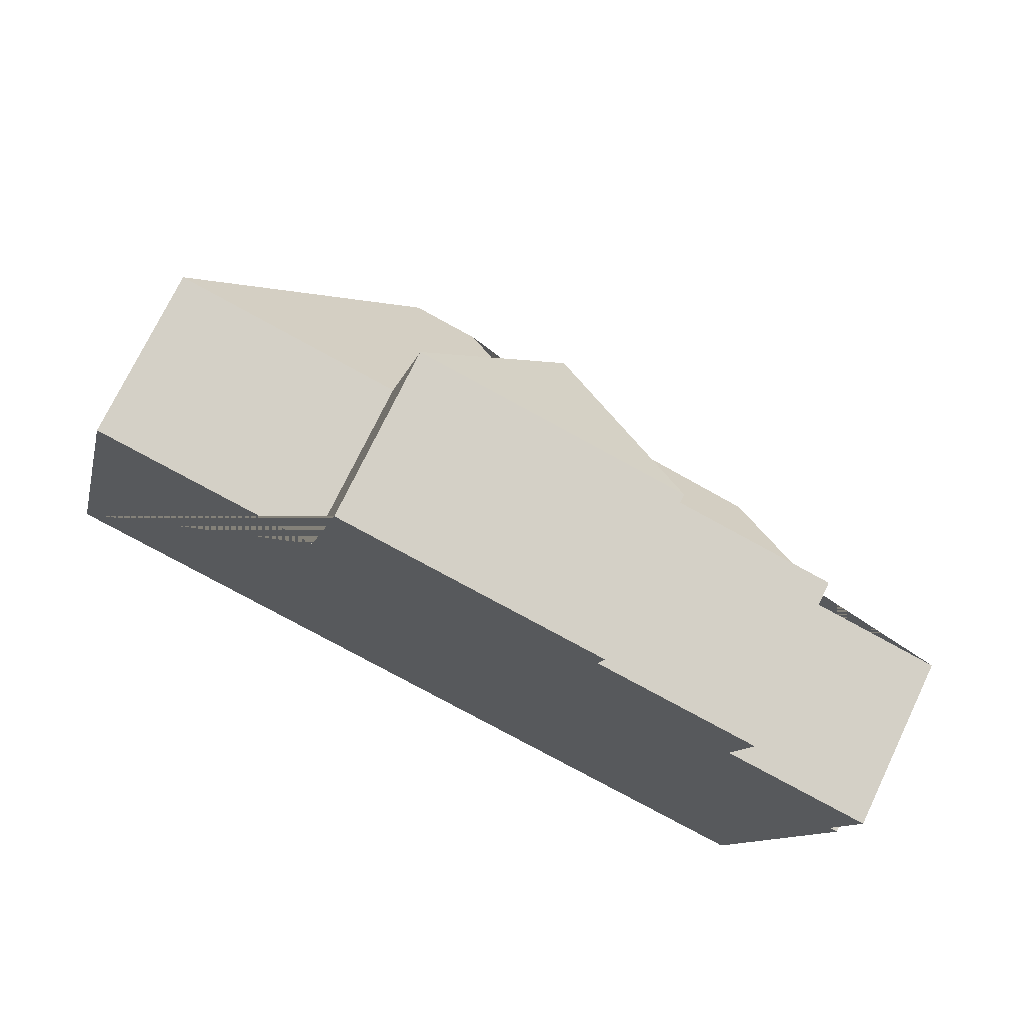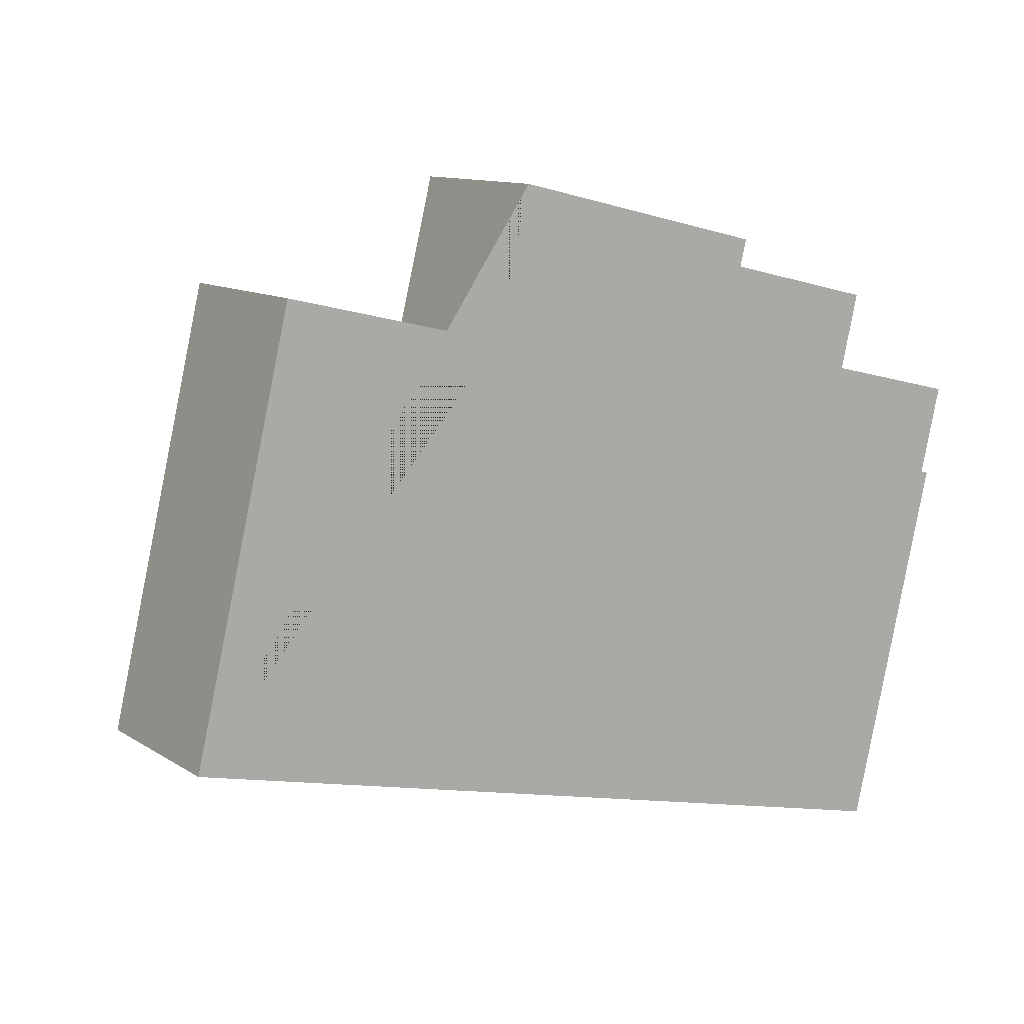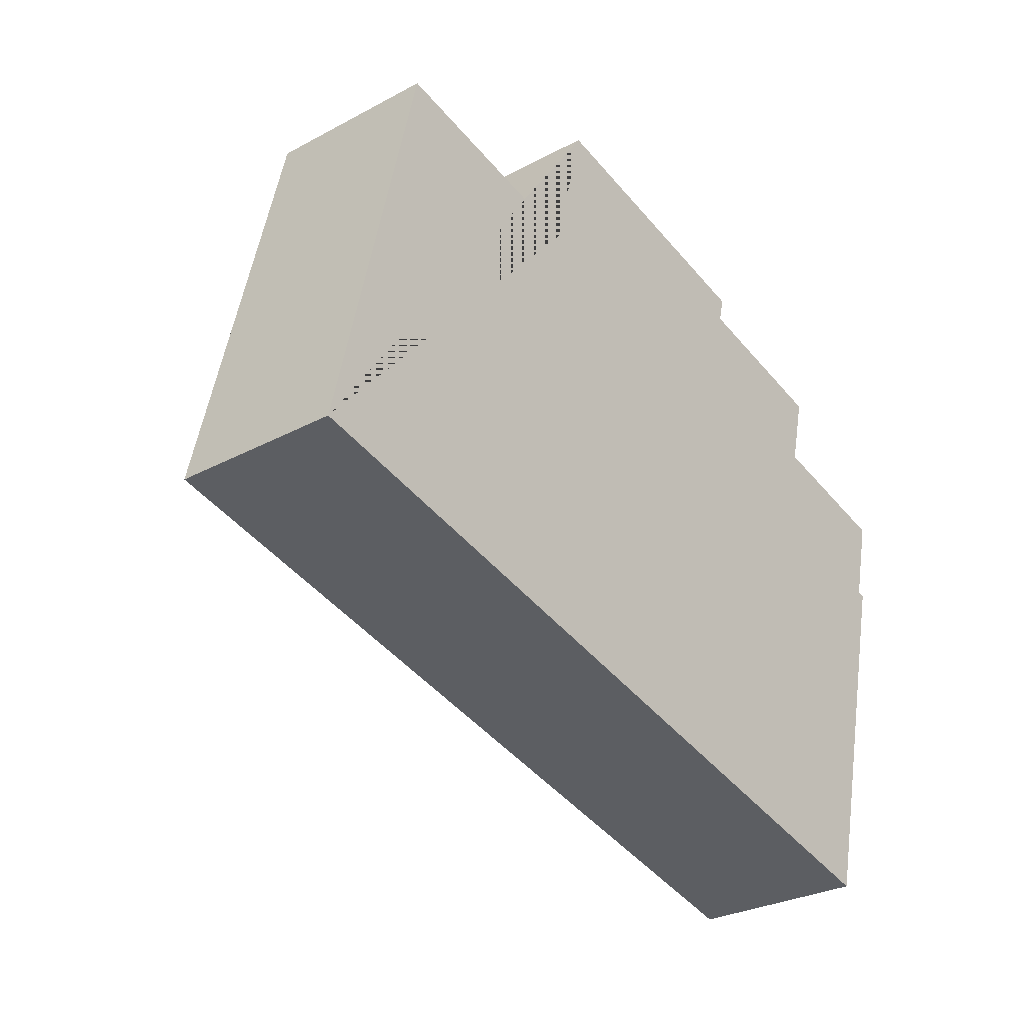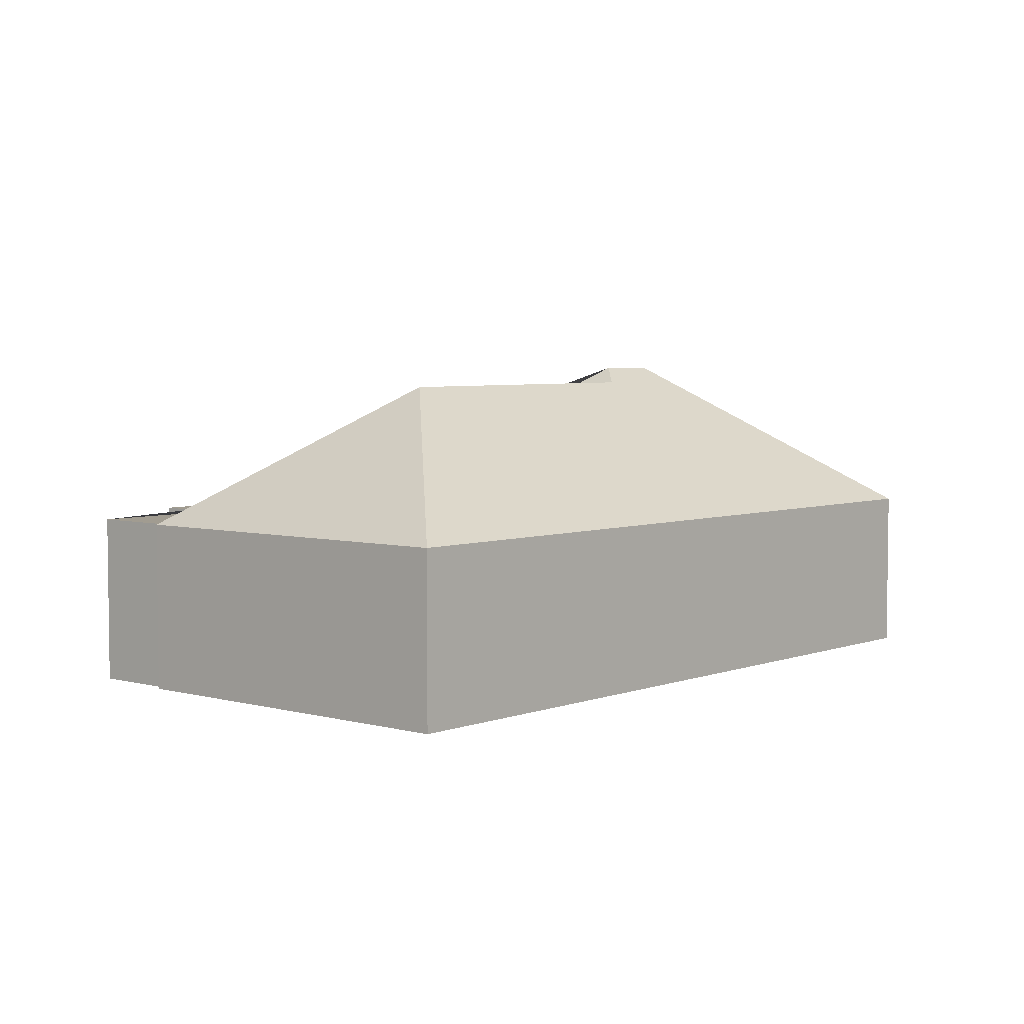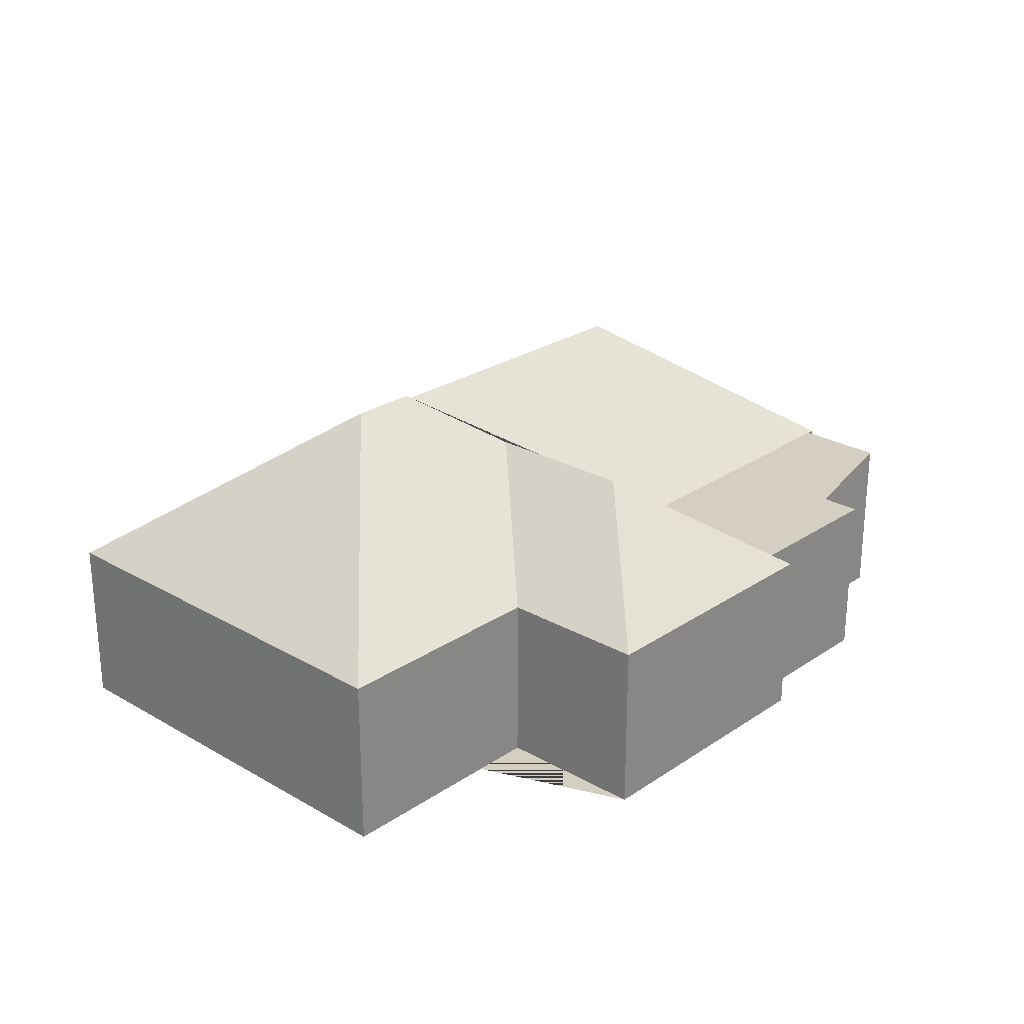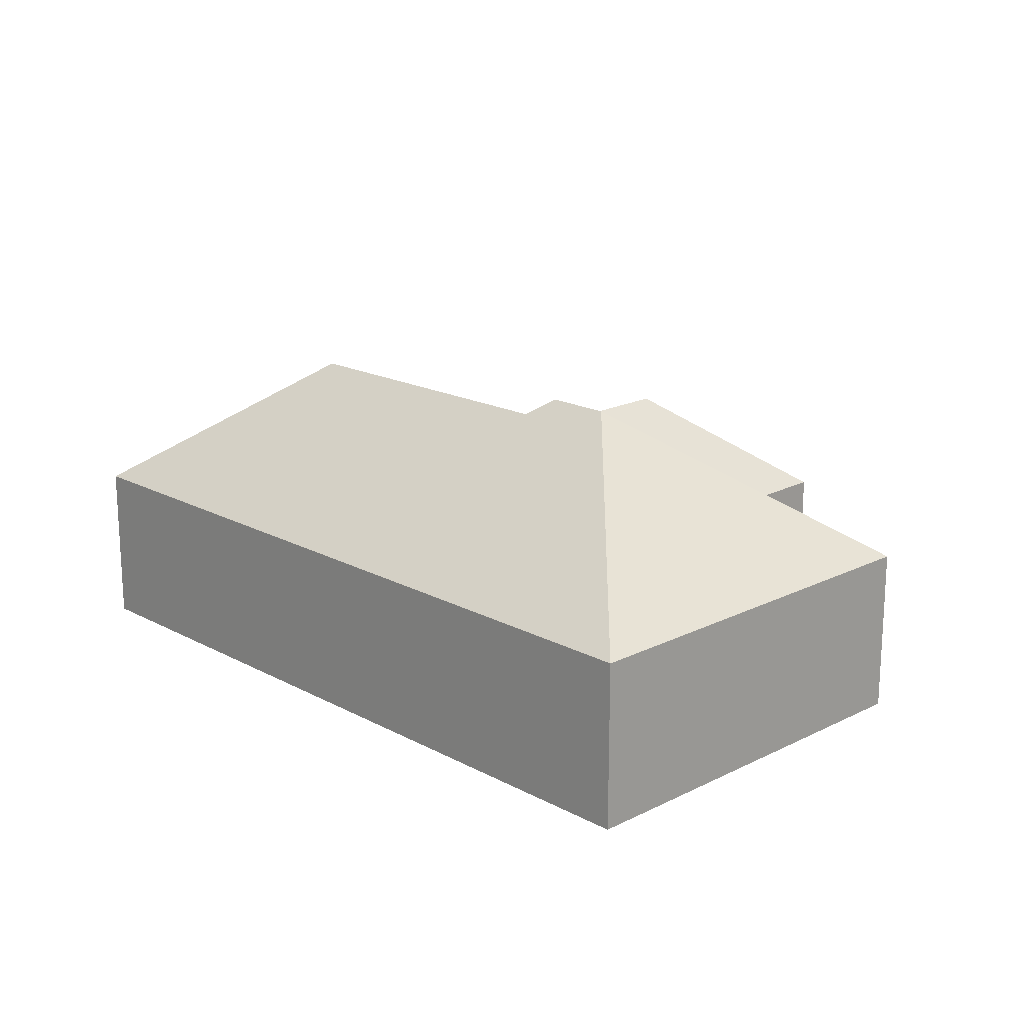
<metadata>
{"format":"obj","ext":"obj","renderer":"f3d","projection":"perspective","resolution":1024,"background":"white","views":[{"elev":73.4,"azim":25.6,"up":"+Z"},{"elev":11.5,"azim":-34.4,"up":"+Z"},{"elev":-29.0,"azim":-51.3,"up":"+Z"},{"elev":4.5,"azim":144.1,"up":"+Y"},{"elev":25.4,"azim":-33.7,"up":"+Y"},{"elev":18.1,"azim":-120.6,"up":"+Y"}]}
</metadata>
<code>
o BK39_500_016032_0051
v 19.69 75 -239.9
v 63.35 75 -56.06
v 133.4 145 -171.6
v 160.2 75 -79.32
v 175.9 75 -15.88
v 162.4 145 -178.5
v 169.6 137.7 -190.1
v 202.9 120.2 -153.3
v 219.1 120.2 -87.62
v 272.2 75 -125.7
v 289.6 75 -55.26
v 292.5 75 -43.56
v 308.6 137 -224.1
v 359.8 75 -71.93
v 351.9 75 -105.1
v 414.9 75 -120.1
v 405.6 75 -159.2
v 370.3 75 -323.2
v 409 75 -160.1
v 19.69 0 -239.9
v 63.35 0 -56.06
v 160.2 0 -79.32
v 175.9 0 -15.88
v 292.5 0 -43.56
v 289.6 0 -55.26
v 359.8 0 -71.93
v 351.9 0 -105.1
v 414.9 0 -120.1
v 405.6 0 -159.2
v 409 0 -160.1
v 370.3 0 -323.2
f 5 4 8 9
f 4 2 3 6 8
f 2 1 3
f 1 18 13 7 6 3
f 11 14 15 16 17 10
f 18 19 13
f 19 17 10 7 13
f 5 9 12
f 12 11 10 7 6 8 9
f 20 21 22 23 24 25 26 27 28 29 30 31
f 1 20 21 2
f 2 21 22 4
f 4 22 23 5
f 5 23 24 12
f 12 24 25 11
f 11 25 26 14
f 14 26 27 15
f 15 27 28 16
f 16 28 29 17
f 17 29 30 19
f 19 30 31 18
f 18 31 20 1

</code>
